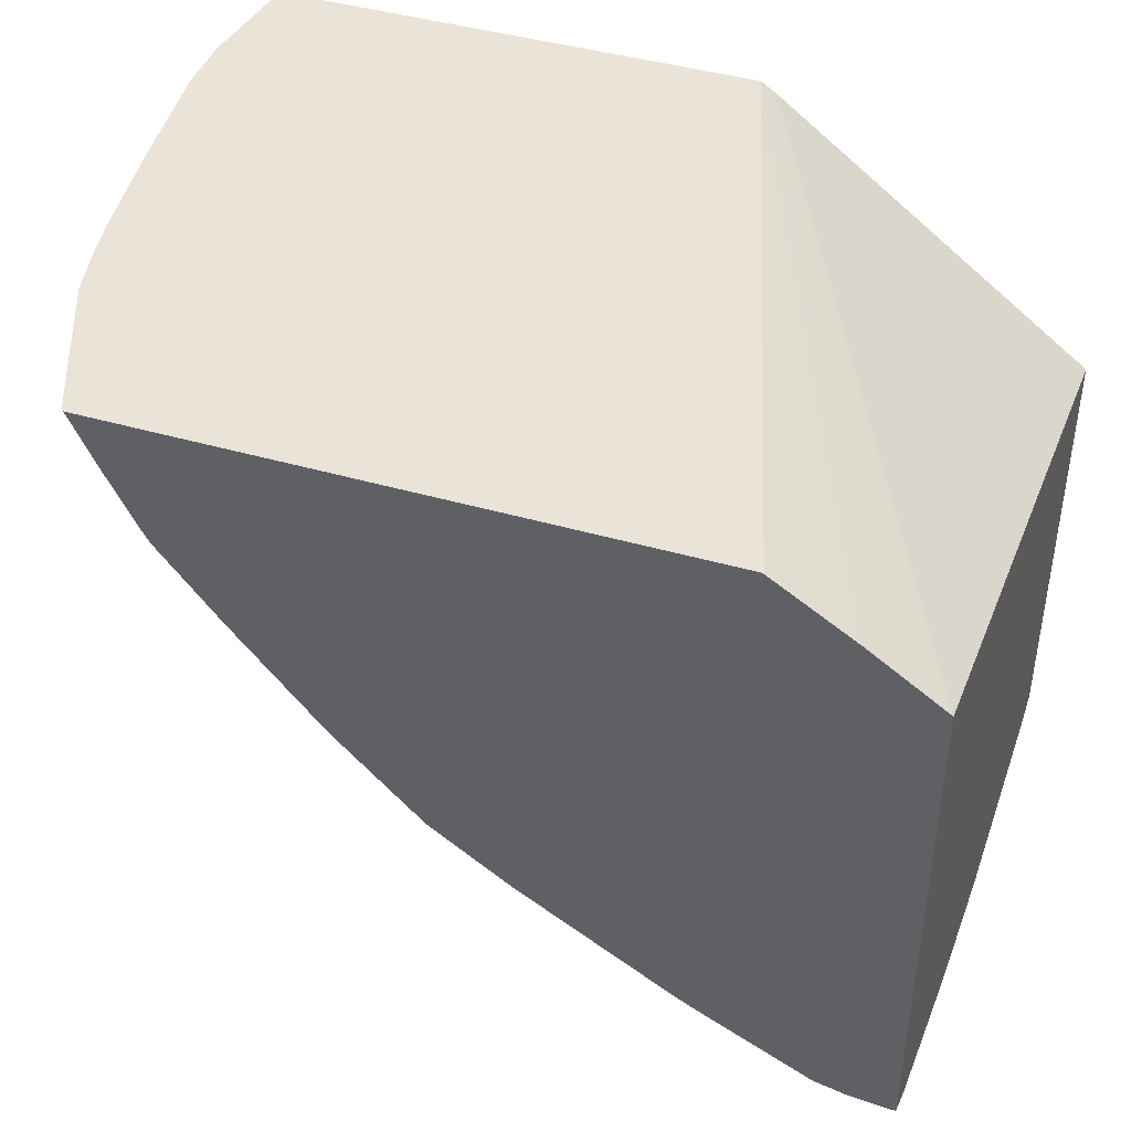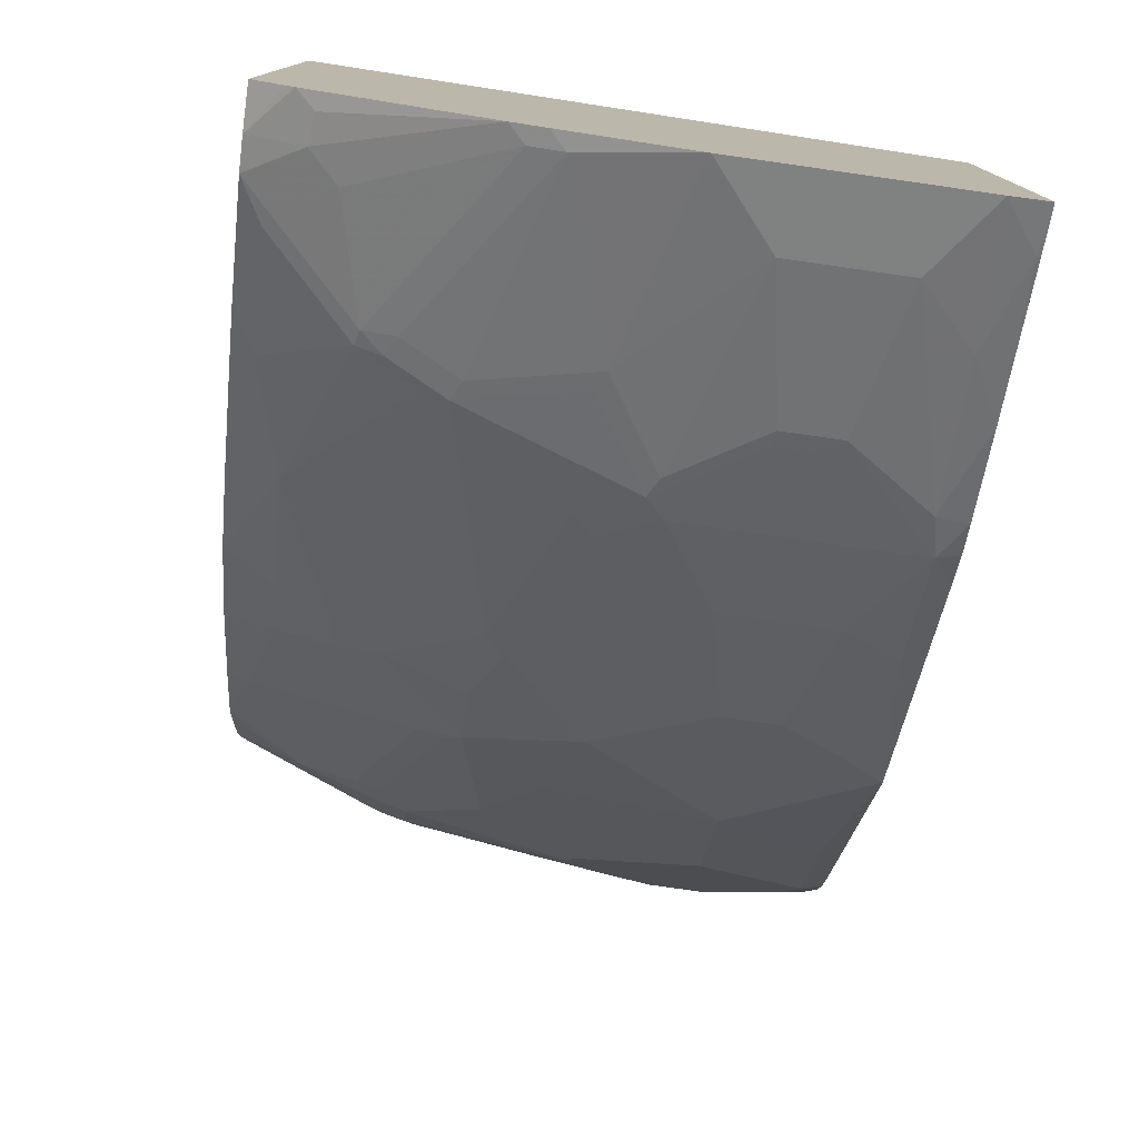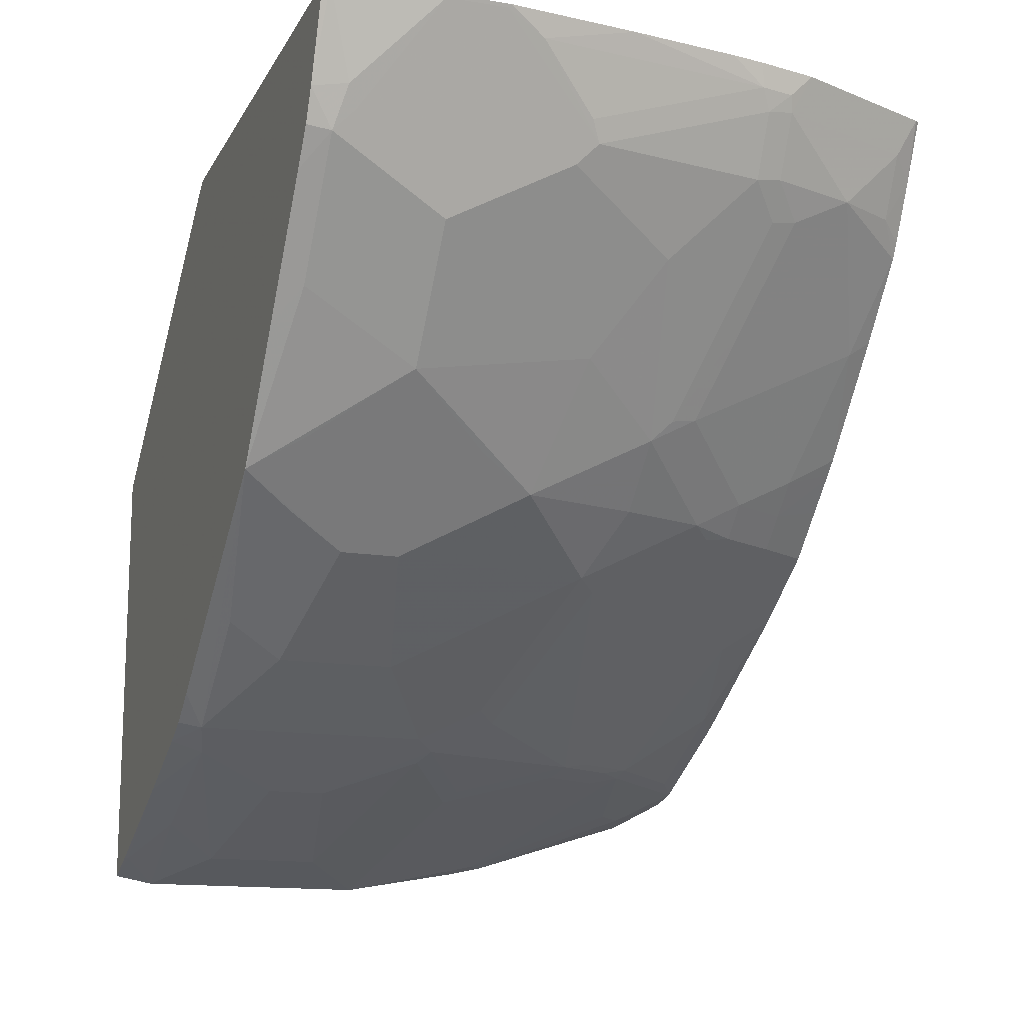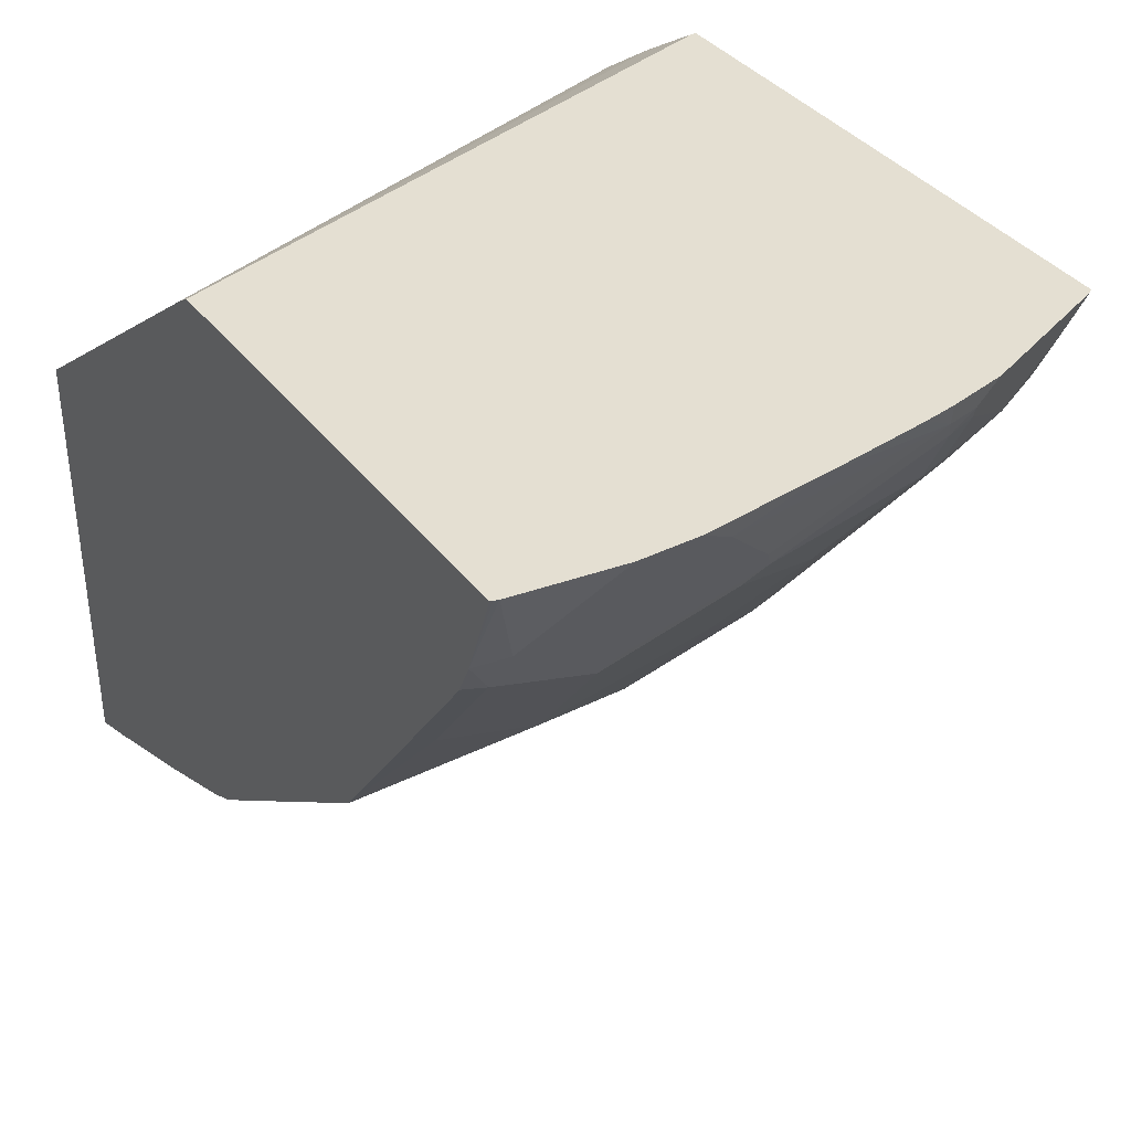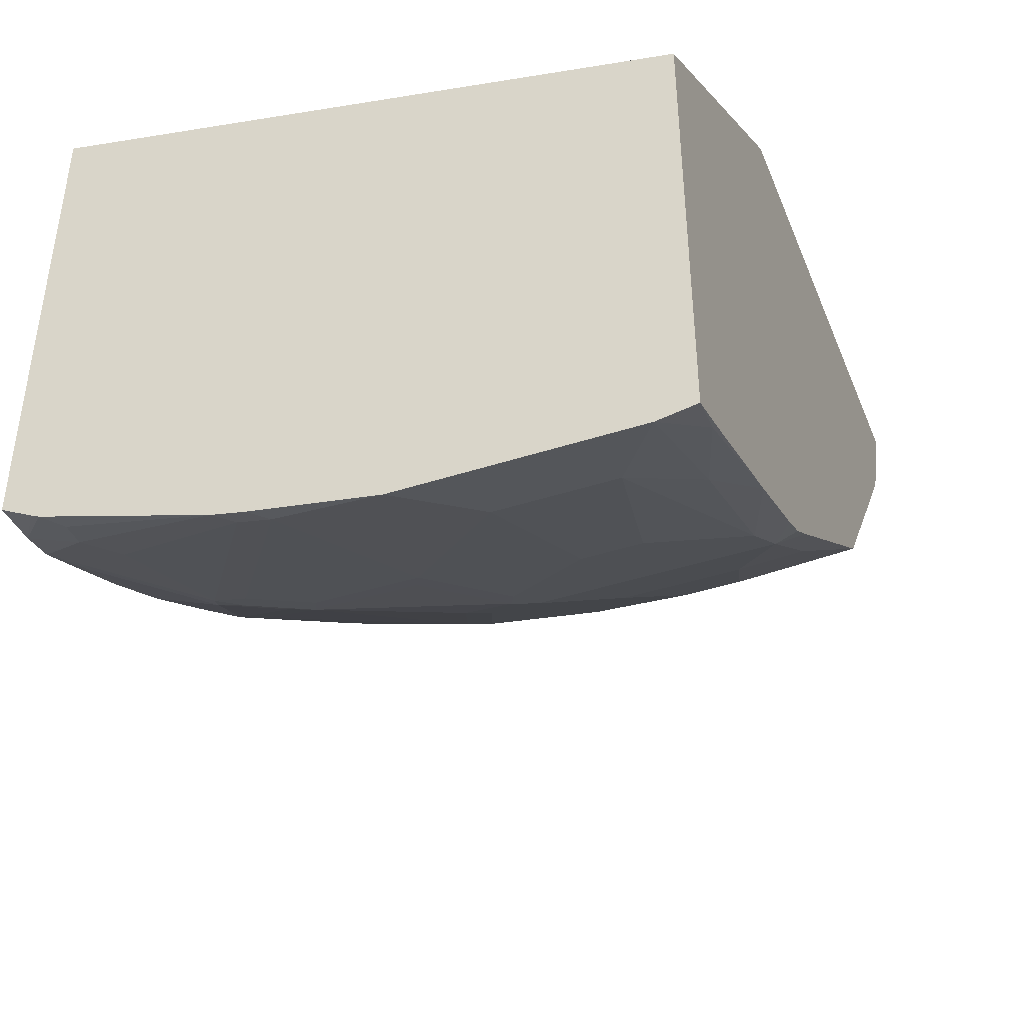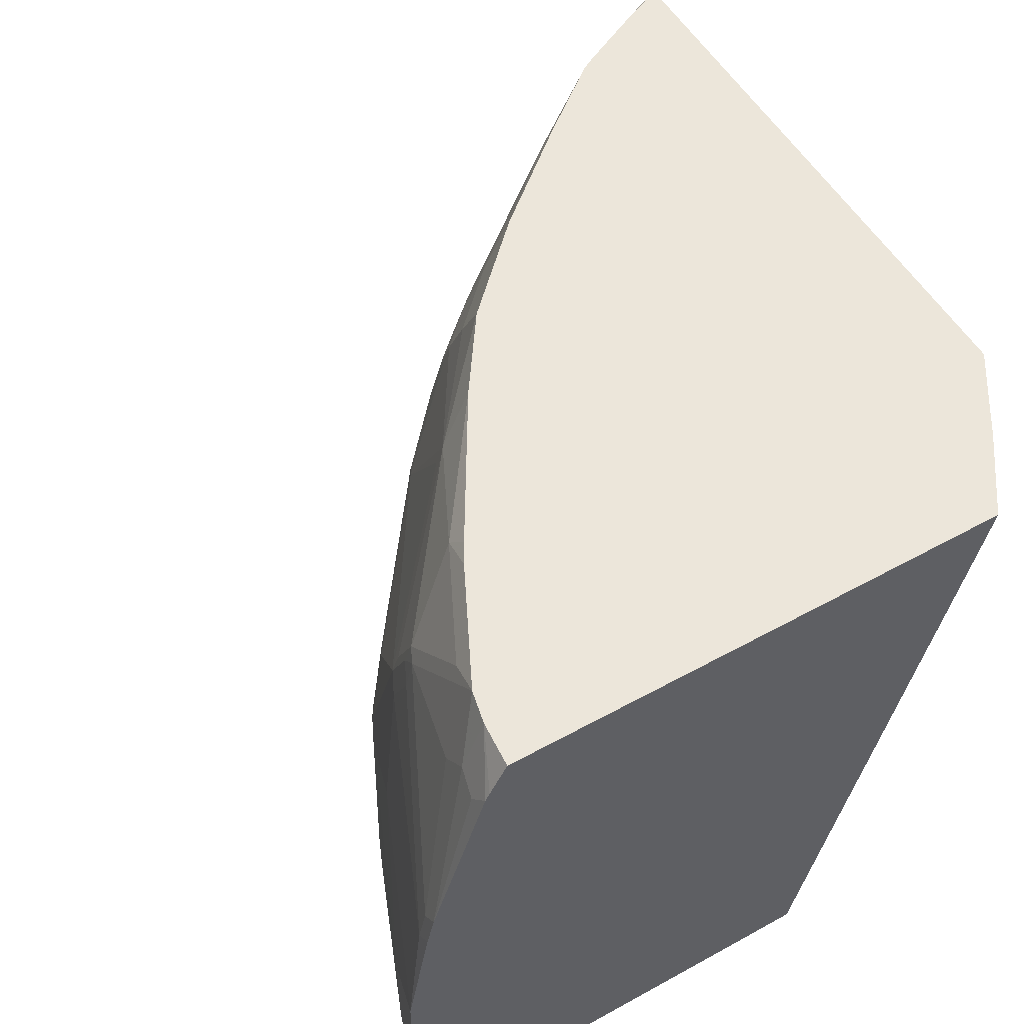
<metadata>
{"format":"obj","ext":"obj","renderer":"f3d","projection":"perspective","resolution":1024,"background":"white","views":[{"elev":43.0,"azim":19.0,"up":"+Y"},{"elev":-77.4,"azim":81.9,"up":"+Y"},{"elev":-14.3,"azim":-109.7,"up":"+Y"},{"elev":37.1,"azim":-122.6,"up":"+Y"},{"elev":-42.5,"azim":111.2,"up":"+Y"},{"elev":54.3,"azim":59.7,"up":"+Z"}]}
</metadata>
<code>
v -0.3442 -0.004431 0.3298
v -0.2901 -0.03837 0.3298
v -0.3442 -0.004431 0.327
v -0.7288 -0.004431 0.3298
v -0.2407 -0.07198 0.3298
v -0.4566 -0.01118 -0.09914
v -0.4667 -0.004431 -0.09914
v -0.731 -0.004431 0.3273
v -0.7117 -0.0406 0.3298
v -0.2407 -0.409 0.3298
v -0.2407 -0.1738 -0.09914
v -0.7902 -0.004431 -0.09914
v -0.7698 -0.004431 0.2304
v -0.7262 -0.02906 0.3147
v -0.7068 -0.06779 0.3147
v -0.693 -0.07747 0.3298
v -0.2706 -0.4067 0.3298
v -0.2407 -0.4205 0.3084
v -0.2407 -0.4751 -0.09914
v -0.7686 -0.06048 -0.09914
v -0.7908 -0.004431 -0.09746
v -0.7783 -0.004431 0.1918
v -0.7698 -0.01938 0.2154
v -0.7649 -0.02906 0.2179
v -0.7262 -0.06779 0.2759
v -0.6875 -0.08716 0.3298
v -0.2712 -0.4212 0.2929
v -0.2518 -0.426 0.2905
v -0.2407 -0.4233 0.3029
v -0.2759 -0.4055 0.3298
v -0.2407 -0.48 -0.07327
v -0.2712 -0.4647 -0.09683
v -0.2707 -0.4643 -0.09914
v -0.7617 -0.08394 -0.0839
v -0.7746 -0.05811 -0.07743
v -0.7918 -0.004431 -0.0946
v -0.7586 -0.08087 -0.09914
v -0.7746 -0.01938 0.1936
v -0.7821 -0.004431 0.1699
v -0.7682 -0.03232 0.2001
v -0.7456 -0.06779 0.2179
v -0.7262 -0.08716 0.2372
v -0.6875 -0.1065 0.2953
v -0.6487 -0.1453 0.3147
v -0.649 -0.135 0.3298
v -0.2518 -0.4599 0.1767
v -0.2407 -0.4599 0.1877
v -0.2905 -0.4022 0.3298
v -0.2923 -0.4018 0.3298
v -0.2905 -0.4212 0.2735
v -0.2407 -0.48 0.08168
v -0.2905 -0.4647 -0.03871
v -0.3292 -0.4454 -0.07743
v -0.368 -0.426 -0.09914
v -0.7423 -0.1227 -0.00642
v -0.7682 -0.07105 -0.071
v -0.7423 -0.1033 -0.09914
v -0.7036 -0.1614 -0.0839
v -0.8005 -0.00648 -0.02582
v -0.8014 -0.004431 -0.02372
v -0.7746 -0.05811 0.07748
v -0.7918 -0.004431 0.09902
v -0.794 -0.01938 0.03876
v -0.7682 -0.07105 0.08395
v -0.7488 -0.07105 0.2001
v -0.7294 -0.09042 0.2195
v -0.6875 -0.1453 0.2179
v -0.6487 -0.184 0.2372
v -0.5906 -0.2421 0.2566
v -0.5906 -0.2227 0.2953
v -0.5906 -0.2034 0.3298
v -0.2518 -0.4647 0.1549
v -0.368 -0.4018 0.2541
v -0.368 -0.4067 0.2324
v -0.2407 -0.4647 0.1659
v -0.3311 -0.3824 0.3298
v -0.3196 -0.397 0.3147
v -0.3099 -0.4018 0.3123
v -0.3486 -0.4018 0.2735
v -0.2905 -0.4647 0.03876
v -0.3099 -0.4454 0.1356
v -0.368 -0.426 0.1162
v -0.3874 -0.426 -0.01935
v -0.4261 -0.4067 -0.07743
v -0.4284 -0.4006 -0.09914
v -0.6843 -0.2001 -0.00642
v -0.7617 -0.08394 0.07101
v -0.7488 -0.1098 0.006471
v -0.6843 -0.1808 -0.09914
v -0.6261 -0.2582 -0.09914
v -0.8005 -0.00648 0.01294
v -0.8014 -0.004431 0.015
v -0.7423 -0.1033 0.1098
v -0.7294 -0.1098 0.1614
v -0.652 -0.2066 0.1807
v -0.6487 -0.2034 0.1985
v -0.5874 -0.2582 0.2259
v -0.5713 -0.2614 0.2566
v -0.5713 -0.2421 0.2953
v -0.5798 -0.2142 0.3298
v -0.5822 -0.2119 0.3298
v -0.3874 -0.4067 0.1936
v -0.3583 -0.397 0.2759
v -0.3776 -0.397 0.2566
v -0.3809 -0.4002 0.2388
v -0.4003 -0.4002 0.2001
v -0.3698 -0.3631 0.3298
v -0.3583 -0.3776 0.3147
v -0.4261 -0.4067 0.07748
v -0.3874 -0.426 0.0194
v -0.3809 -0.4196 0.1226
v -0.439 -0.4002 0.08395
v -0.4003 -0.4196 -0.01289
v -0.439 -0.4002 -0.071
v -0.4519 -0.3938 -0.0839
v -0.4488 -0.3907 -0.09914
v -0.6455 -0.2389 -0.06454
v -0.5874 -0.2969 -0.02582
v -0.5874 -0.2969 0.01294
v -0.6455 -0.2389 0.05166
v -0.6261 -0.2582 0.09041
v -0.6843 -0.1808 0.1098
v -0.7036 -0.1614 0.07101
v -0.4713 -0.3744 -0.09914
v -0.5293 -0.3357 -0.0839
v -0.6068 -0.2776 -0.06454
v -0.723 -0.1227 0.1484
v -0.6455 -0.2195 0.1678
v -0.6261 -0.2389 0.1678
v -0.6068 -0.2582 0.1678
v -0.5681 -0.2969 0.1484
v -0.5552 -0.3034 0.1614
v -0.5745 -0.2647 0.2388
v -0.5519 -0.2614 0.2953
v -0.5519 -0.3001 0.1791
v -0.4745 -0.3195 0.2953
v -0.5604 -0.2336 0.3298
v -0.397 -0.3582 0.3147
v -0.397 -0.397 0.2179
v -0.4584 -0.3421 0.2582
v -0.4584 -0.3809 0.1226
v -0.3834 -0.3554 0.3298
v -0.4003 -0.4196 0.02583
v -0.4519 -0.3938 0.07101
v -0.4713 -0.3744 0.1098
v -0.51 -0.355 -0.04518
v -0.51 -0.355 0.0323
v -0.4777 -0.3228 0.2776
v -0.5325 -0.2614 0.3298
v -0.541 -0.2529 0.3298
v -0.4802 -0.2973 0.3298
f 81 102 82
f 80 109 110
f 77 108 103
f 80 82 109
f 78 103 79
f 77 103 78
f 74 105 106
f 76 107 138
f 74 106 102
f 73 105 74
f 73 104 105
f 73 103 104
f 82 102 106
f 73 79 103
f 76 138 108
f 82 106 111
f 86 117 118
f 82 112 109
f 72 102 81
f 87 123 122
f 86 122 123
f 86 121 122
f 86 120 121
f 86 119 120
f 86 118 119
f 86 90 117
f 85 115 116
f 84 115 85
f 84 114 115
f 83 114 84
f 83 113 114
f 83 143 113
f 83 110 143
f 82 111 112
f 72 74 102
f 58 90 86
f 70 100 101
f 59 91 92
f 87 122 93
f 58 89 90
f 56 91 59
f 56 64 91
f 56 88 64
f 55 64 88
f 55 87 64
f 55 123 87
f 55 86 123
f 54 84 85
f 53 84 54
f 52 84 53
f 52 83 84
f 52 110 83
f 144 145 147
f 70 101 71
f 61 63 64
f 63 92 91
f 70 99 100
f 69 96 97
f 69 99 70
f 69 98 99
f 69 97 98
f 68 96 69
f 67 96 68
f 67 95 96
f 66 95 67
f 65 95 66
f 65 94 95
f 64 94 65
f 64 93 94
f 64 87 93
f 63 91 64
f 62 92 63
f 90 124 115
f 99 137 100
f 90 125 126
f 119 131 121
f 119 147 131
f 118 147 119
f 118 146 147
f 118 125 146
f 118 126 125
f 119 121 120
f 115 124 116
f 115 147 146
f 115 144 147
f 112 145 144
f 112 141 145
f 112 113 143
f 112 114 113
f 115 146 125
f 121 131 130
f 121 130 129
f 121 129 128
f 52 80 110
f 138 142 151
f 136 138 151
f 136 148 140
f 136 151 149
f 134 149 150
f 134 136 149
f 132 136 135
f 132 148 136
f 132 140 148
f 132 145 141
f 131 145 132
f 131 147 145
f 122 128 127
f 121 128 122
f 112 115 114
f 112 144 115
f 110 112 143
f 109 112 110
f 98 134 99
f 97 128 129
f 97 133 98
f 97 132 133
f 97 131 132
f 97 130 131
f 97 129 130
f 96 128 97
f 95 128 96
f 94 128 95
f 94 127 128
f 93 127 94
f 93 122 127
f 90 118 117
f 90 126 118
f 98 133 132
f 90 115 125
f 98 132 135
f 98 136 134
f 107 142 138
f 106 141 112
f 106 132 141
f 106 140 132
f 106 136 140
f 106 139 136
f 106 112 111
f 104 136 139
f 104 138 136
f 104 106 105
f 104 139 106
f 103 138 104
f 103 108 138
f 99 150 137
f 99 134 150
f 98 135 136
f 51 82 80
f 59 92 60
f 51 72 81
f 6 85 116
f 6 54 85
f 6 33 54
f 6 19 33
f 6 11 19
f 5 11 6
f 6 116 124
f 5 19 11
f 5 51 31
f 5 75 51
f 5 47 75
f 5 29 47
f 5 18 29
f 5 10 18
f 5 31 19
f 6 124 90
f 6 90 89
f 6 89 57
f 14 25 15
f 14 24 25
f 13 23 24
f 13 22 23
f 12 20 21
f 10 17 18
f 9 14 15
f 9 15 16
f 8 14 9
f 8 24 14
f 8 13 24
f 6 12 7
f 6 20 12
f 6 37 20
f 6 57 37
f 4 8 9
f 2 7 3
f 2 6 7
f 2 5 6
f 1 4 9
f 1 8 4
f 1 13 8
f 1 22 13
f 1 39 22
f 1 62 39
f 1 92 62
f 1 60 92
f 1 36 60
f 1 21 36
f 1 12 21
f 1 7 12
f 1 3 7
f 1 2 3
f 51 81 82
f 1 9 16
f 15 26 16
f 1 16 26
f 1 45 71
f 1 5 2
f 1 10 5
f 1 17 10
f 1 30 17
f 1 48 30
f 1 49 48
f 1 107 76
f 1 142 107
f 1 151 142
f 1 149 151
f 1 150 149
f 1 137 150
f 1 100 137
f 1 101 100
f 1 71 101
f 1 26 45
f 15 25 26
f 1 76 49
f 17 28 29
f 41 66 42
f 41 65 66
f 40 64 65
f 38 63 61
f 38 62 63
f 38 39 62
f 38 64 40
f 38 61 64
f 36 59 60
f 35 59 36
f 35 56 59
f 34 86 55
f 34 58 86
f 34 89 58
f 34 57 89
f 42 66 67
f 34 37 57
f 43 67 44
f 44 68 69
f 17 27 28
f 51 75 72
f 50 79 73
f 50 78 79
f 49 78 50
f 49 77 78
f 49 108 77
f 49 76 108
f 46 74 72
f 46 73 74
f 46 50 73
f 46 75 47
f 46 72 75
f 44 71 45
f 44 70 71
f 44 67 68
f 34 56 35
f 44 69 70
f 34 55 88
f 24 41 25
f 24 65 41
f 24 40 65
f 23 40 24
f 23 38 40
f 22 39 38
f 20 37 34
f 20 36 21
f 20 35 36
f 20 34 35
f 19 32 33
f 19 31 32
f 17 30 27
f 34 88 56
f 17 29 18
f 25 41 42
f 25 42 67
f 22 38 23
f 25 43 26
f 32 53 54
f 25 67 43
f 31 53 32
f 31 52 53
f 31 80 52
f 31 51 80
f 28 47 29
f 27 50 46
f 32 54 33
f 27 49 50
f 27 48 49
f 27 30 48
f 27 47 28
f 27 46 47
f 26 44 45
f 26 43 44

</code>
